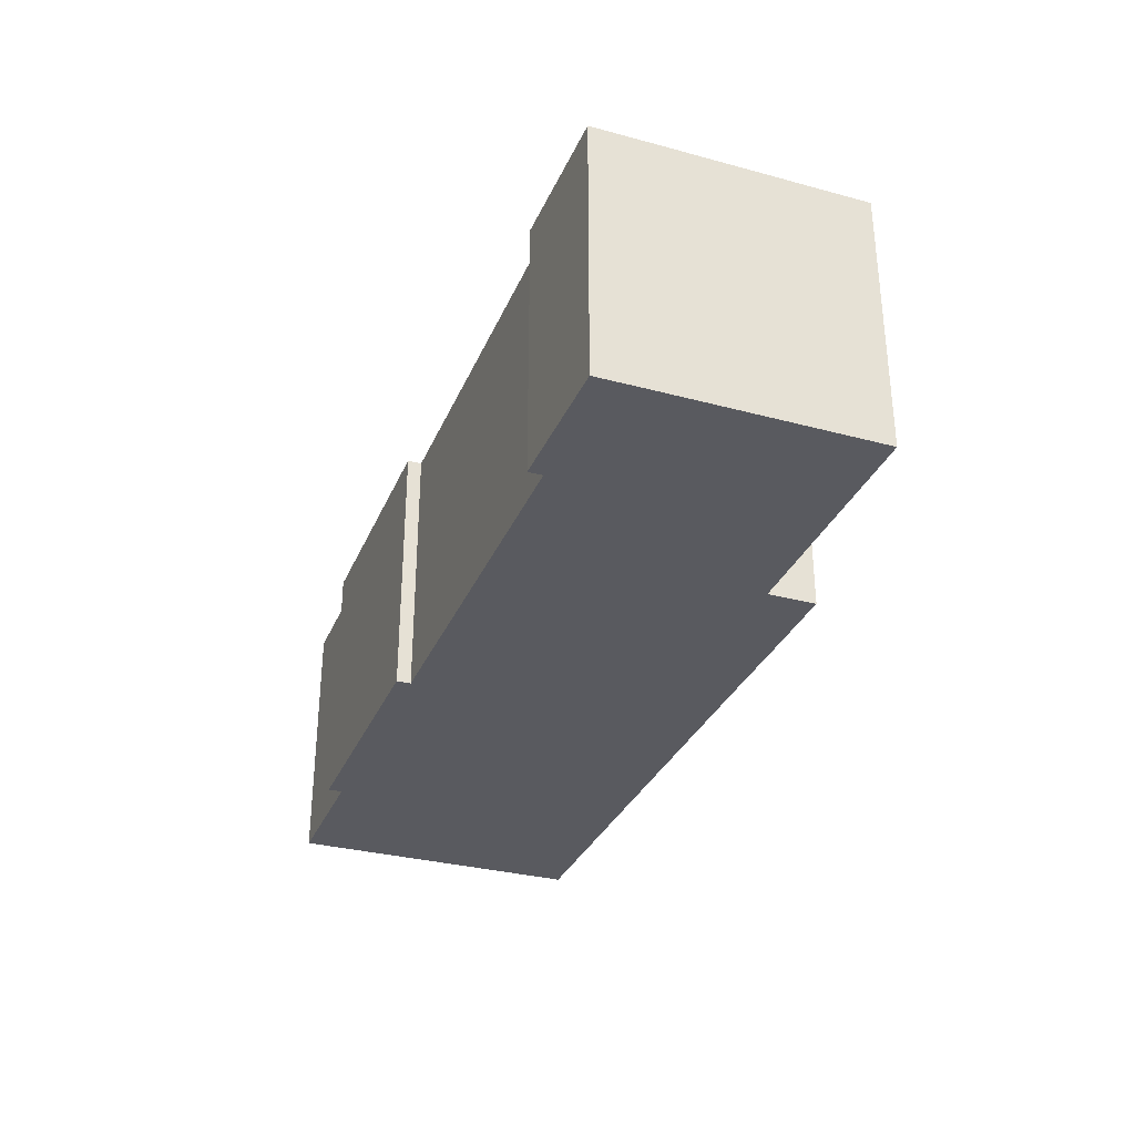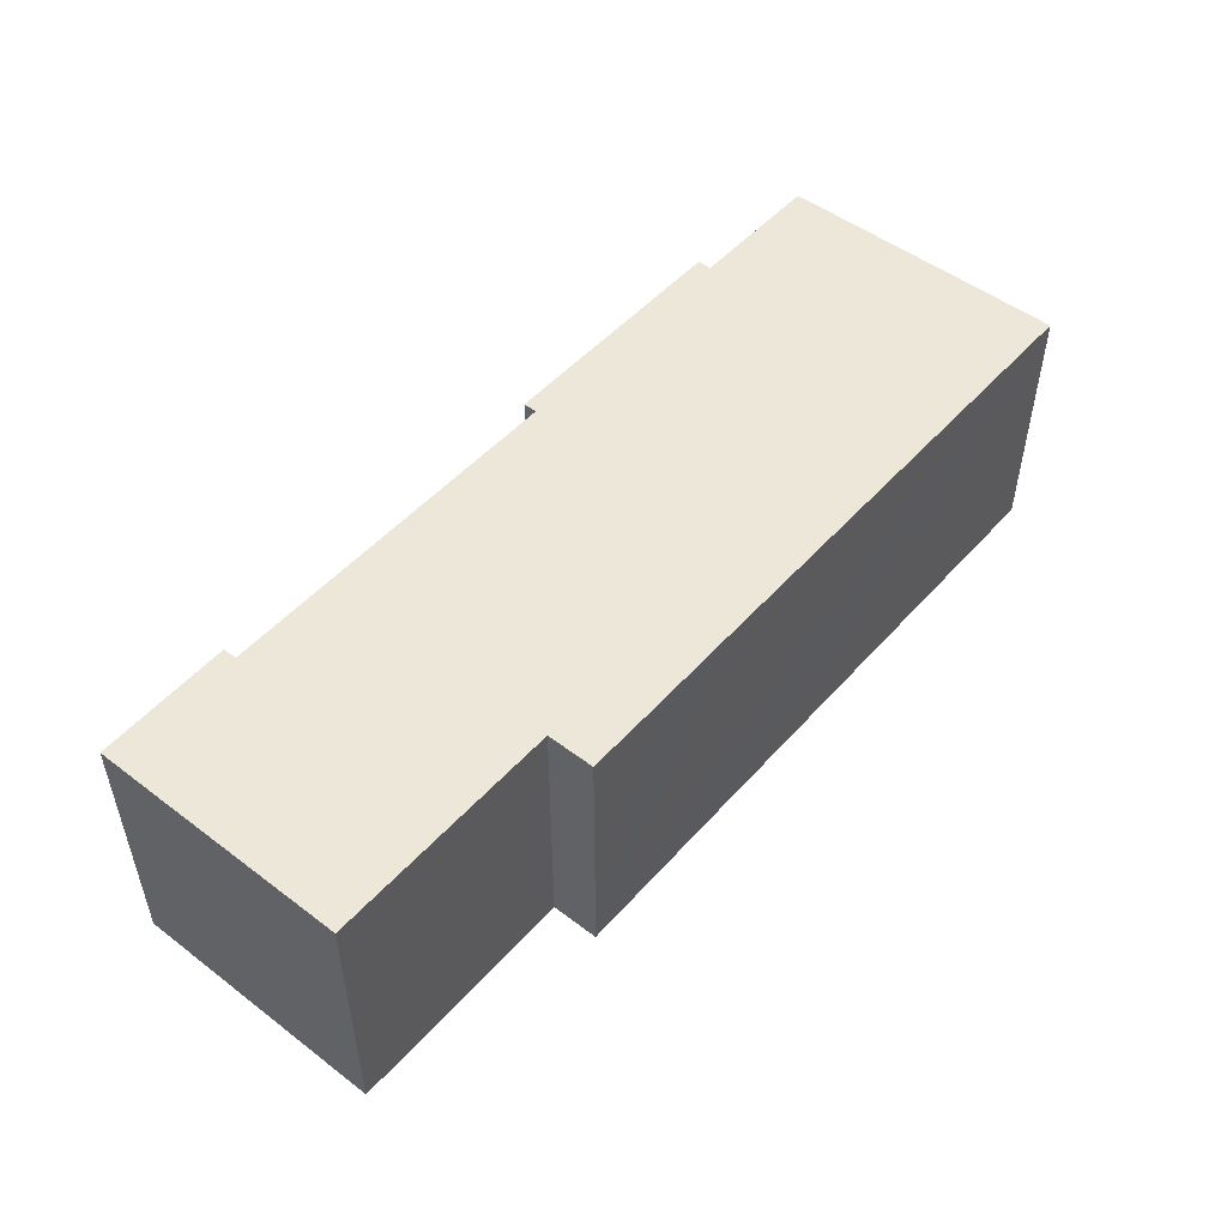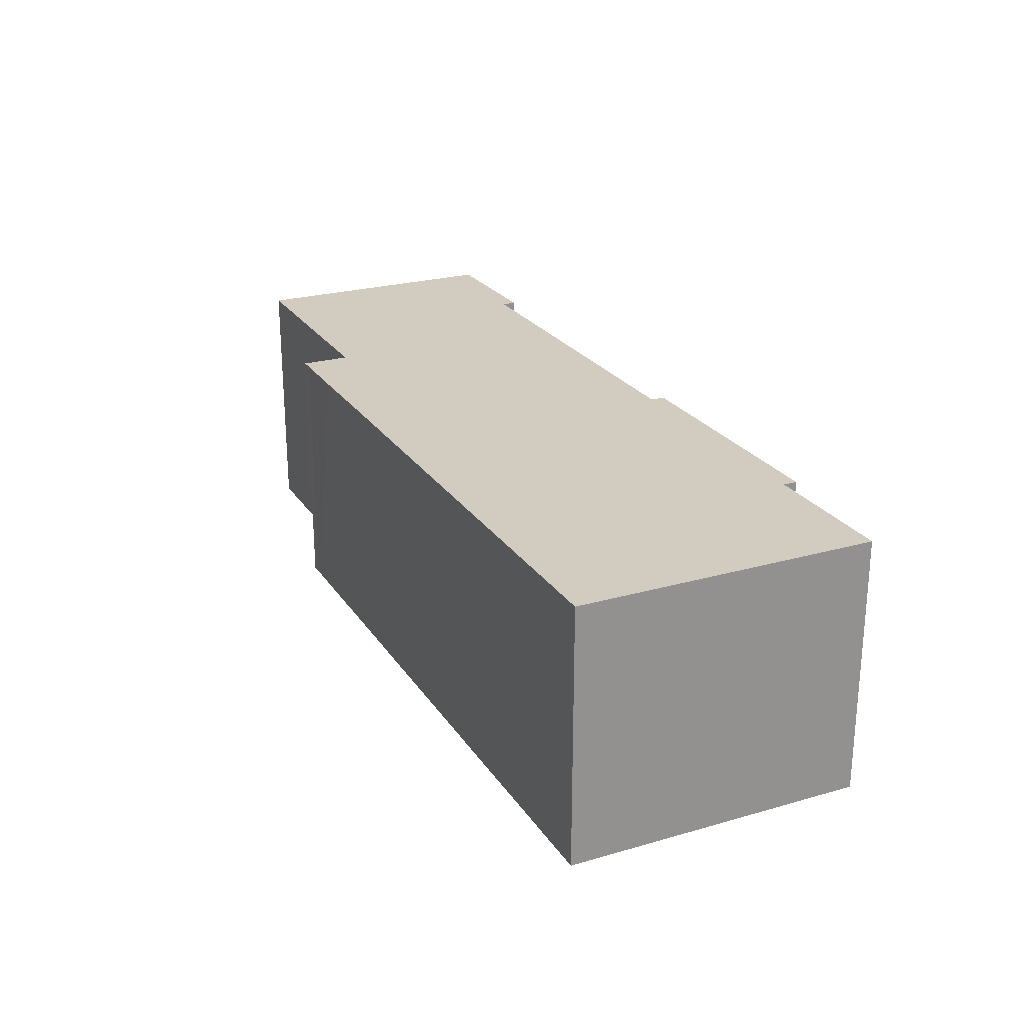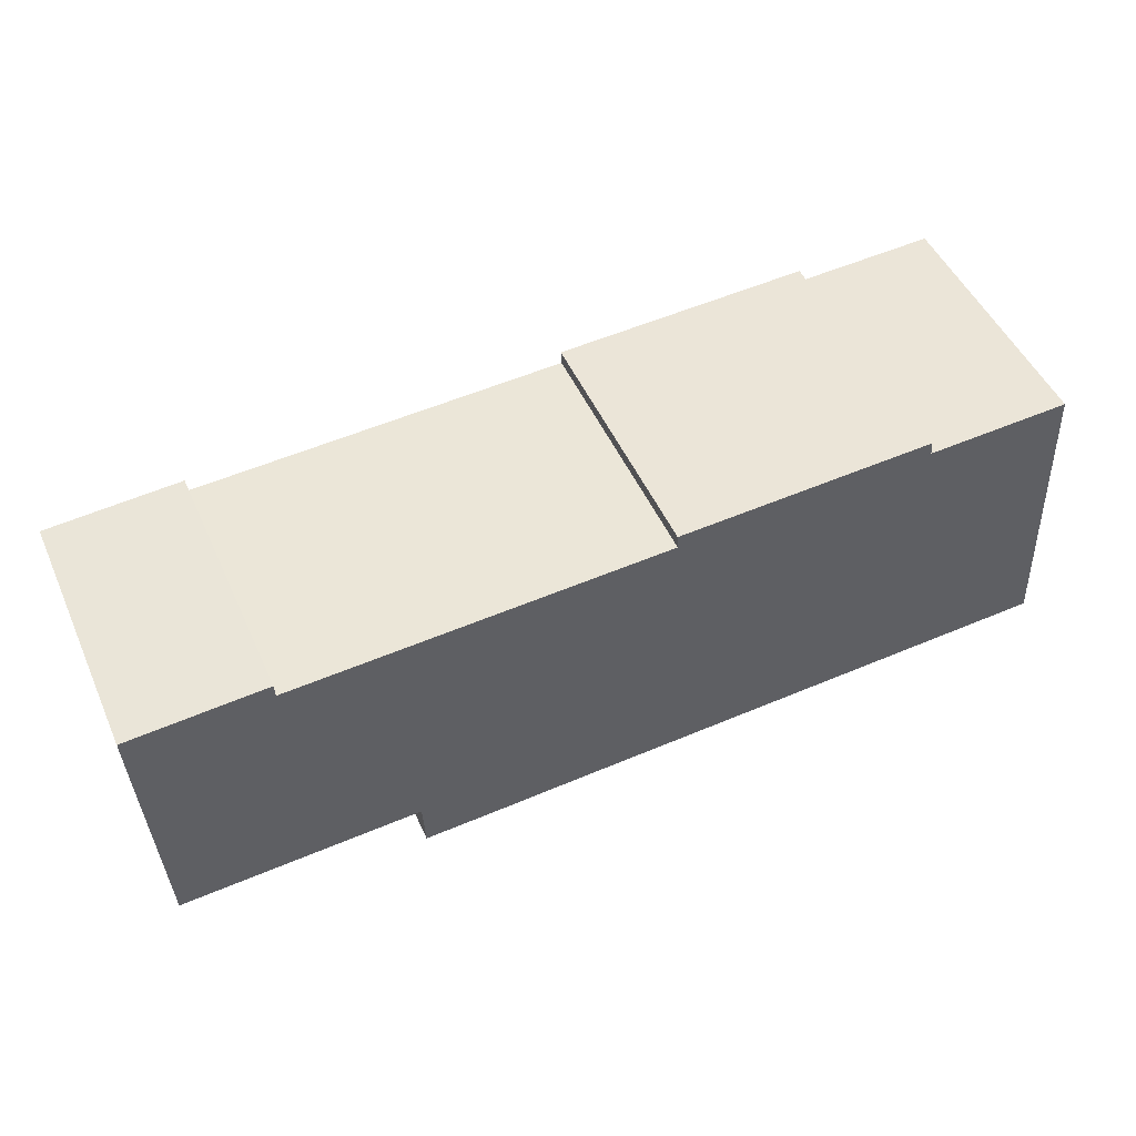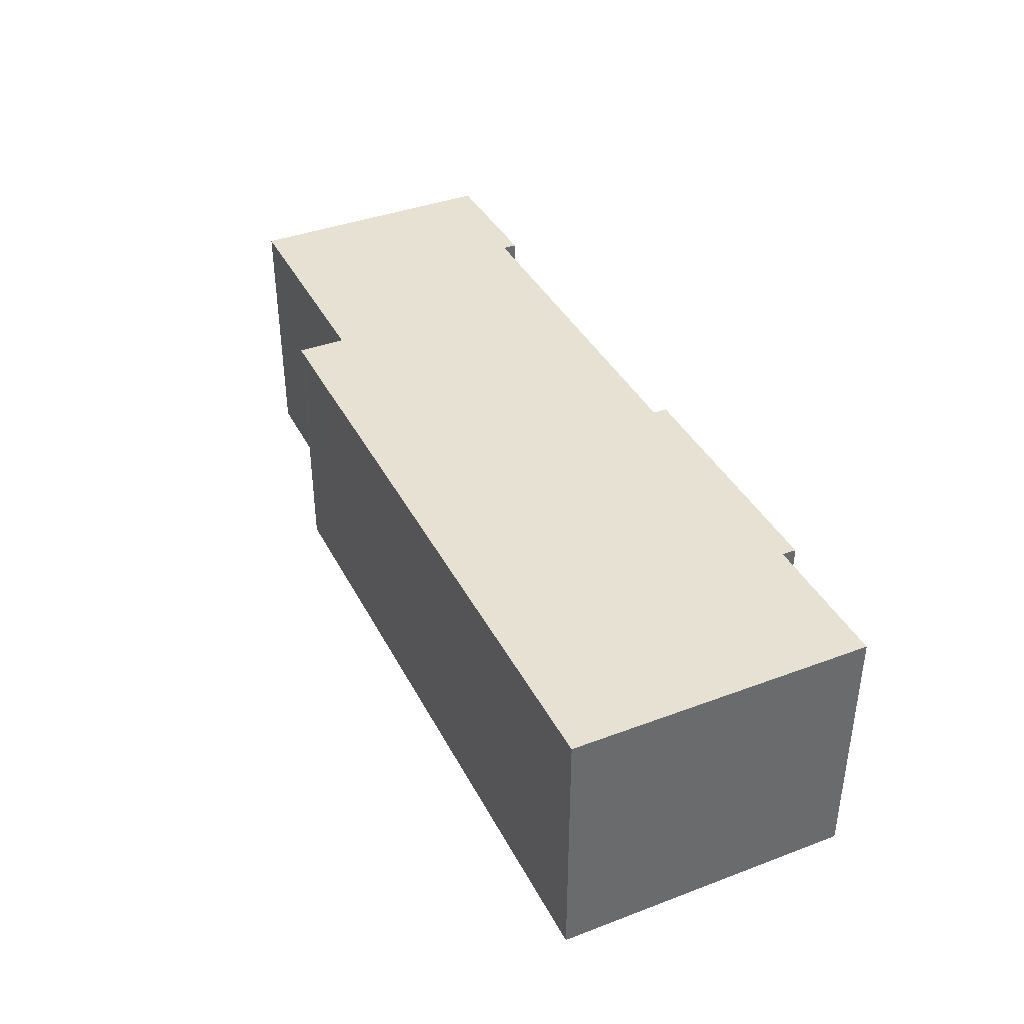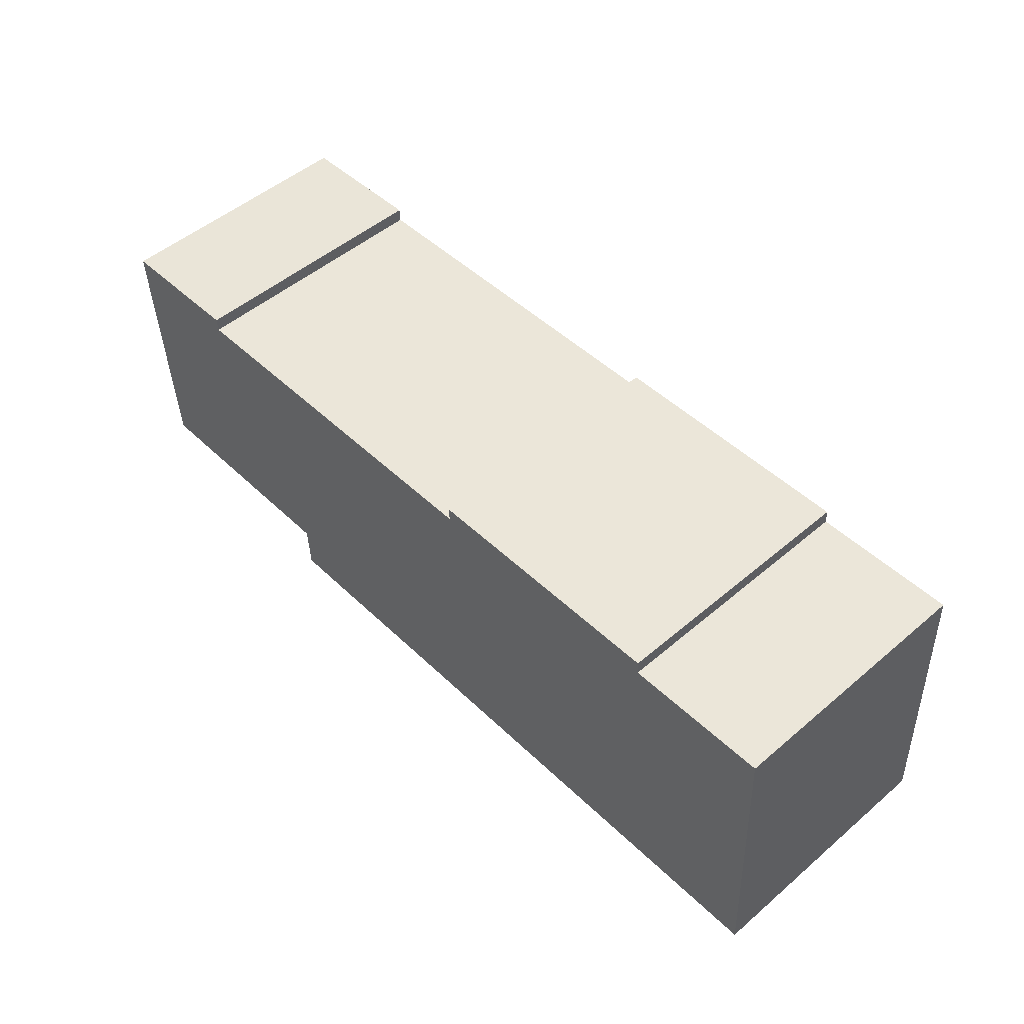
<metadata>
{"format":"obj","ext":"obj","renderer":"f3d","projection":"perspective","resolution":1024,"background":"white","views":[{"elev":-31.9,"azim":72.3,"up":"+Y"},{"elev":50.2,"azim":132.7,"up":"+Y"},{"elev":24.1,"azim":-112.6,"up":"+Y"},{"elev":49.4,"azim":156.3,"up":"+Z"},{"elev":38.9,"azim":-112.4,"up":"+Y"},{"elev":51.0,"azim":-132.8,"up":"+Z"}]}
</metadata>
<code>
v  33.86 9.45 7.624
v  28.96 9.45 10.08
v  33.97 9.45 9.776
v  28.94 9.45 9.564
v  33.46 9.45 0.179
v  15.16 9.45 10.22
v  5.775 9.45 11.19
v  15.19 9.45 10.73
v  24.64 9.45 0.583
v  5.75 9.45 10.67
v  0.53 9.45 10.92
v  24.55 9.45 -1.195
v  24.1 9.45 -1.168
v  18.45 9.45 -0.889
v  0 9.45 5.786e-16
v  24.08 9.45 -1.167
v  21.65 9.45 -1.057
v  28.96 -6.171e-16 10.08
v  33.97 -5.986e-16 9.776
v  0.53 -6.688e-16 10.92
v  5.75 -6.535e-16 10.67
v  5.775 -6.85e-16 11.19
v  15.19 -6.572e-16 10.73
v  15.16 -6.257e-16 10.22
v  28.94 -5.856e-16 9.564
v  33.46 -1.096e-17 0.179
v  33.86 -4.668e-16 7.624
v  24.64 -3.57e-17 0.583
v  24.55 7.317e-17 -1.195
v  24.1 7.152e-17 -1.168
v  18.45 5.444e-17 -0.889
v  0 0 0
v  24.08 7.146e-17 -1.167
v  21.65 6.472e-17 -1.057
g defaultobject
f 1 2 3
f 2 1 4
f 4 1 5
f 4 5 6
f 6 7 8
f 7 6 5
f 7 5 9
f 7 9 10
f 10 9 11
f 11 9 12
f 11 12 13
f 11 13 14
f 11 14 15
f 14 13 16
f 14 16 17
f 18 3 2
f 3 18 19
f 20 10 11
f 10 20 21
f 22 8 7
f 8 22 23
f 24 4 6
f 4 24 25
f 19 1 3
f 1 19 5
f 5 19 26
f 26 19 27
f 28 12 9
f 12 28 29
f 23 6 8
f 6 23 24
f 26 9 5
f 9 26 28
f 29 13 12
f 13 29 30
f 30 16 13
f 16 30 17
f 17 30 14
f 14 30 15
f 15 30 31
f 15 31 32
f 31 30 33
f 31 33 34
f 32 11 15
f 11 32 20
f 21 7 10
f 7 21 22
f 25 2 4
f 2 25 18
f 31 20 32
f 20 31 21
f 21 31 22
f 22 31 24
f 24 31 25
f 25 31 34
f 25 34 28
f 28 34 33
f 28 33 30
f 28 30 29
f 25 28 26
f 25 26 18
f 18 26 19
f 19 26 27
f 23 22 24

</code>
